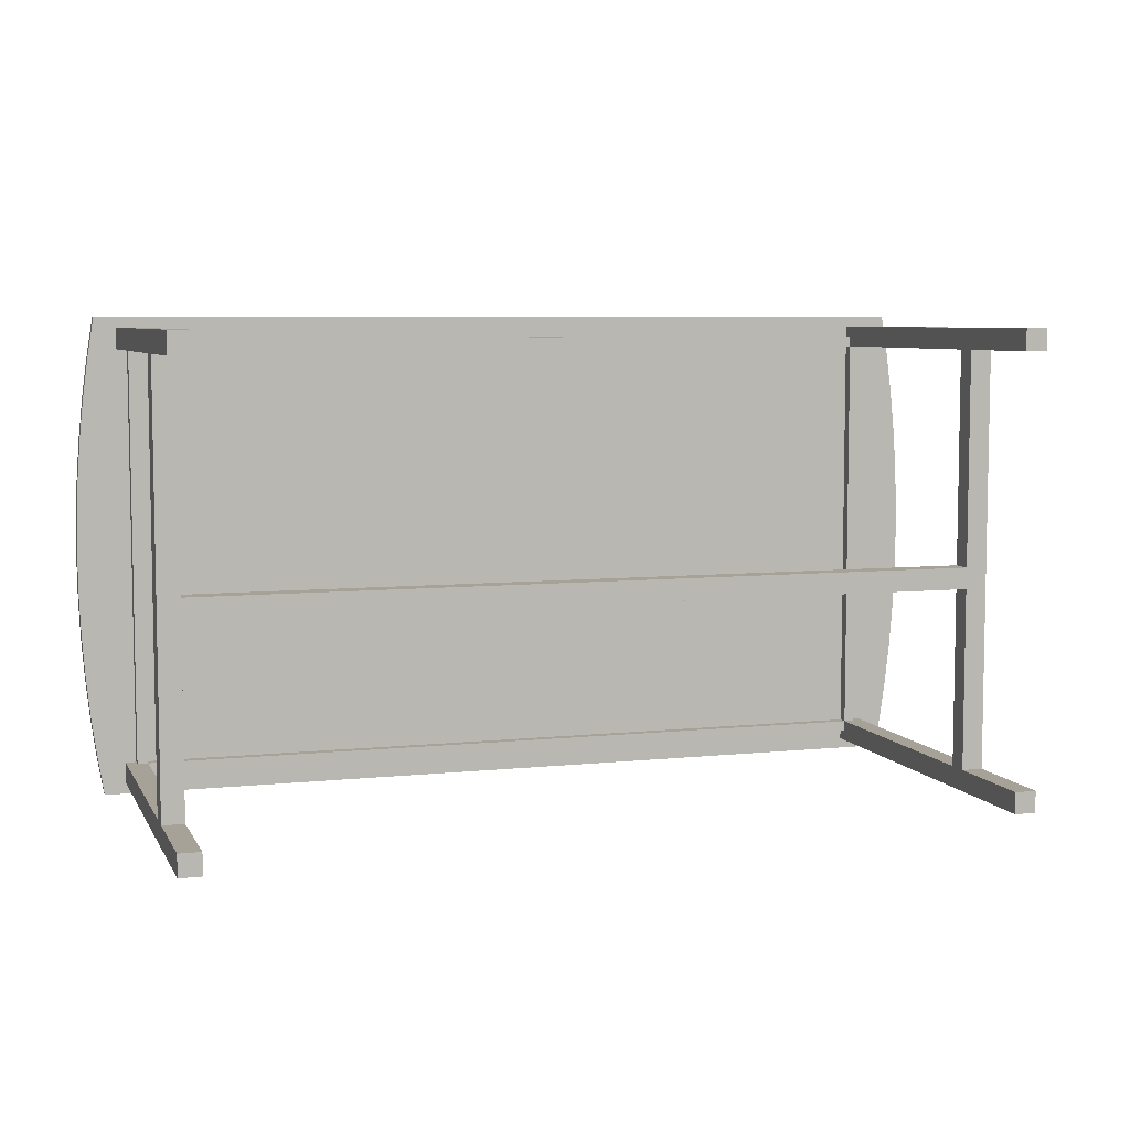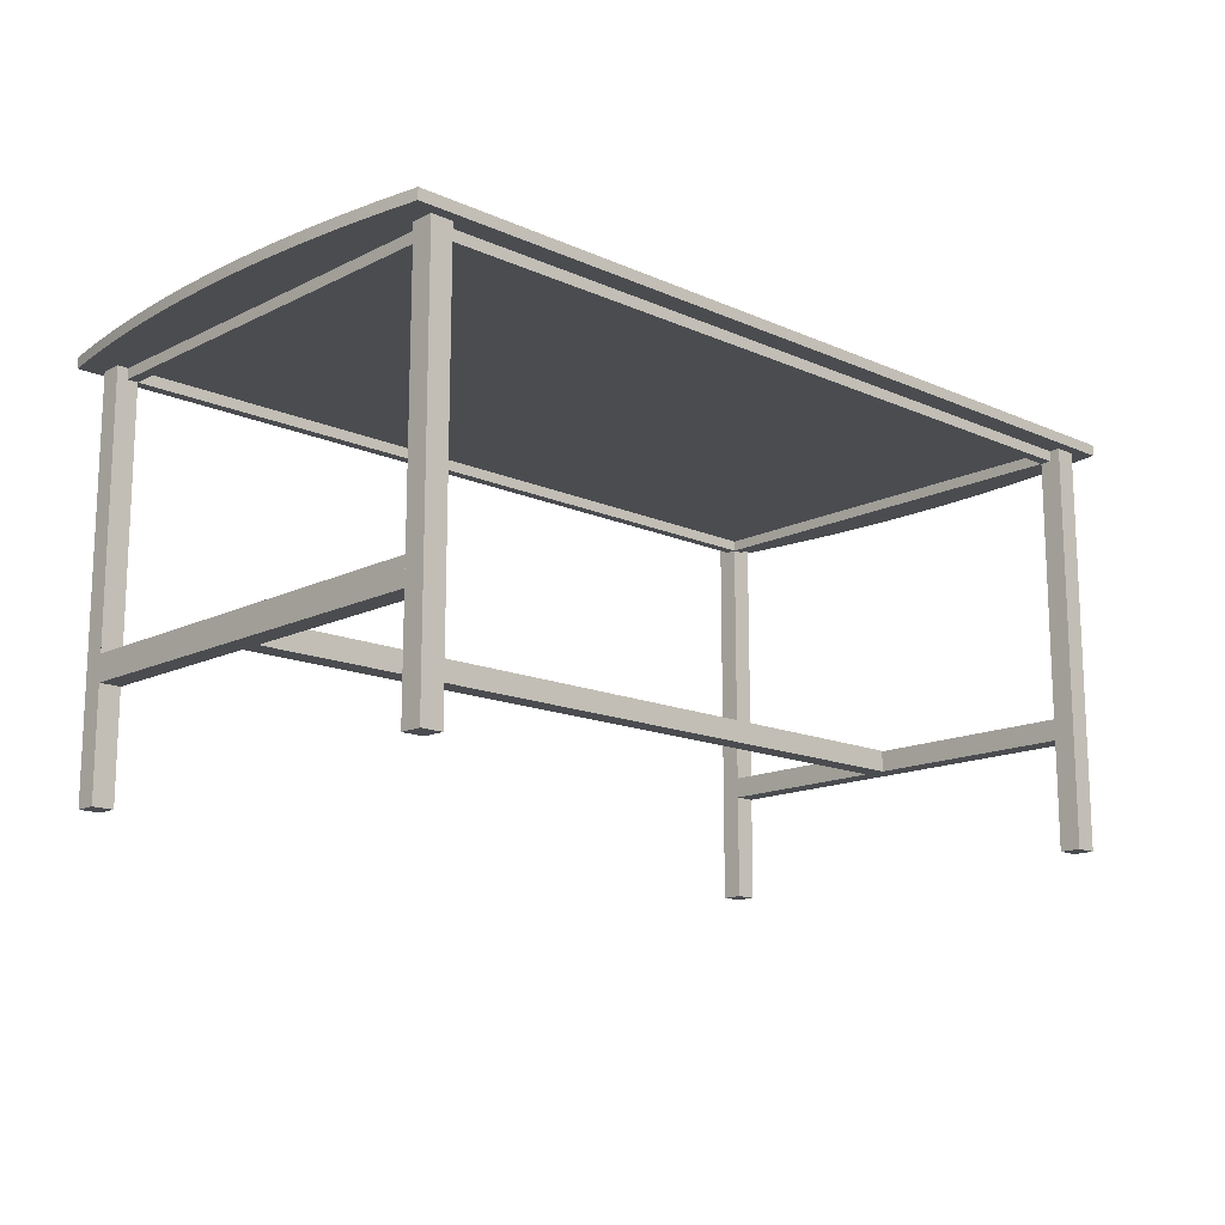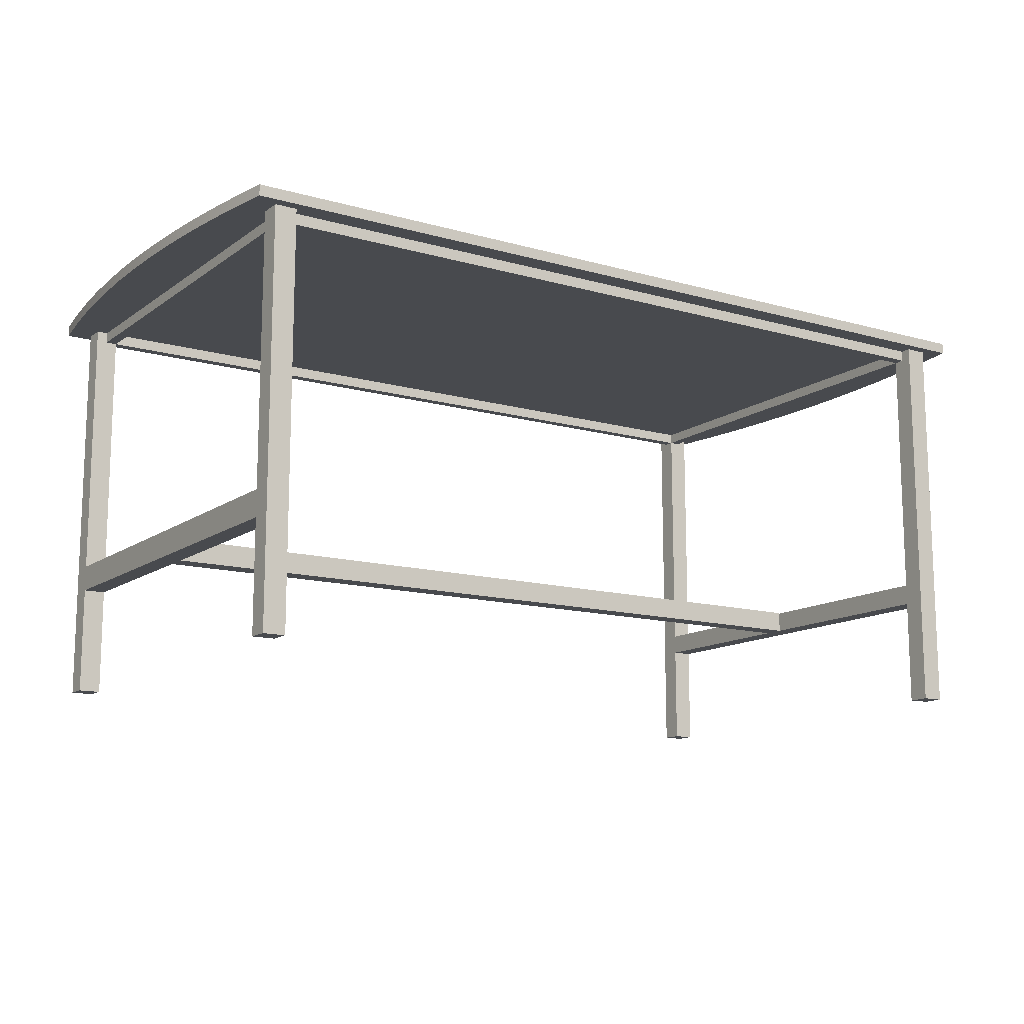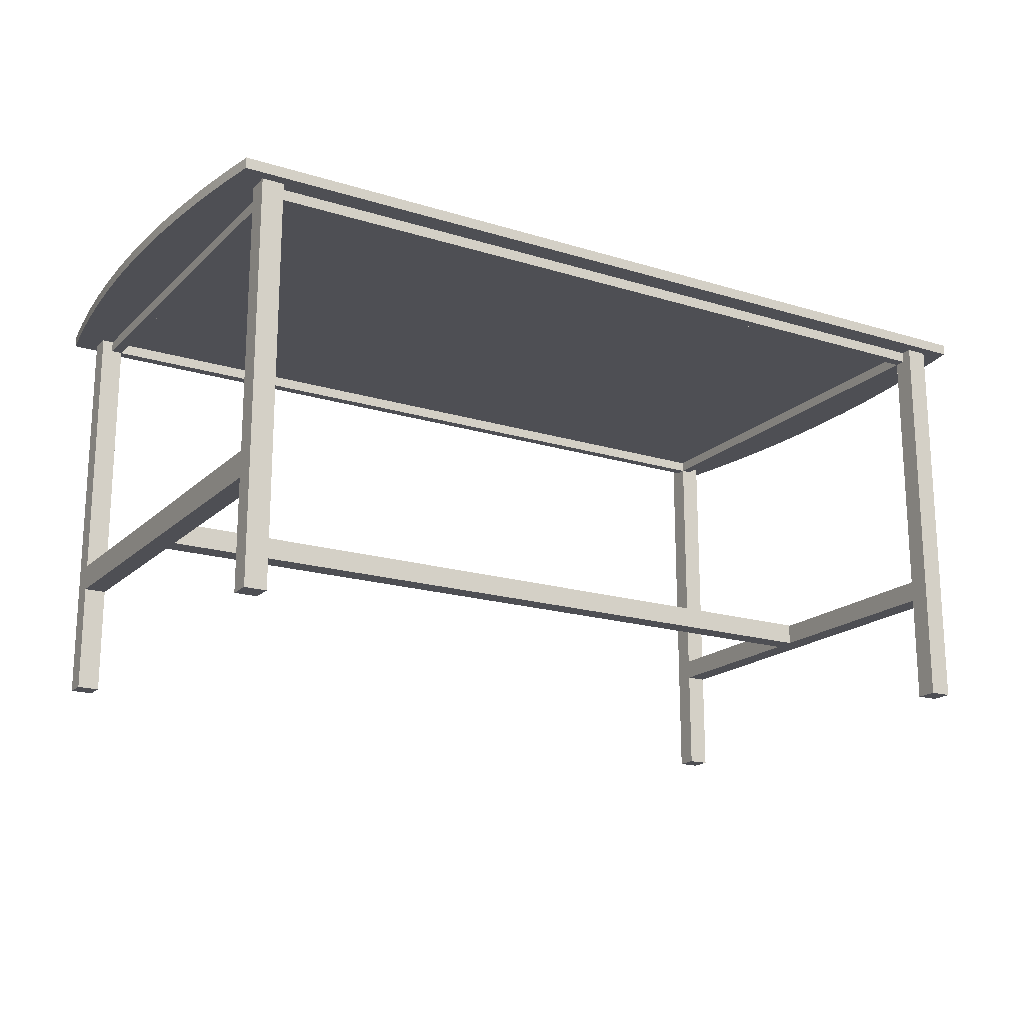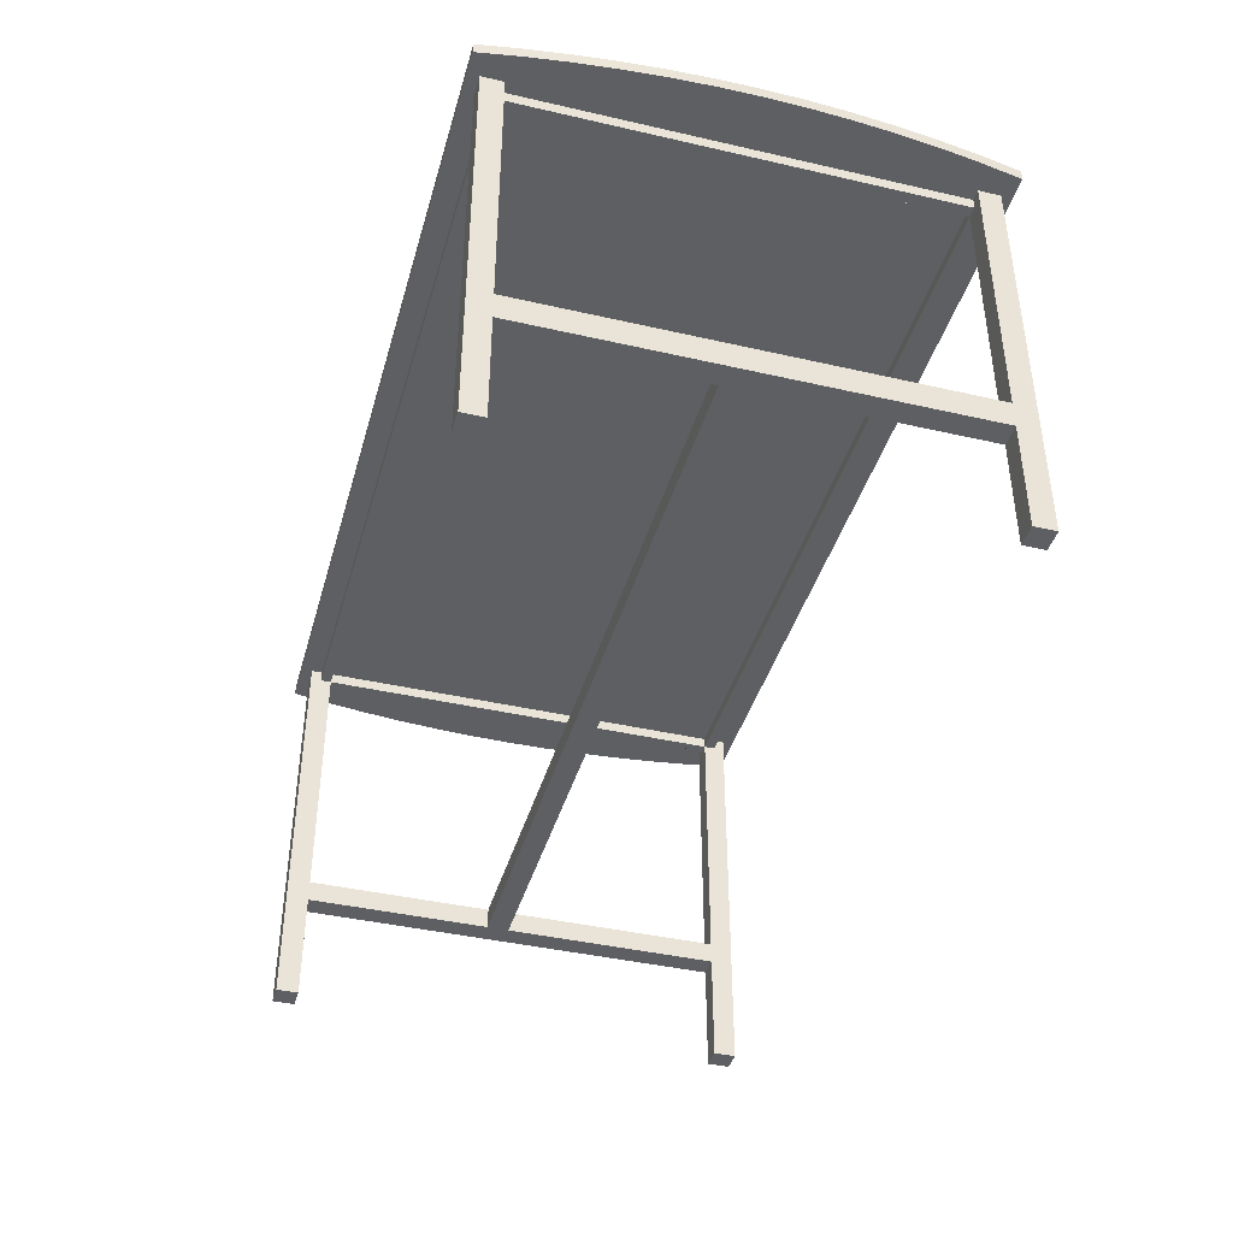
<metadata>
{"format":"obj","ext":"obj","renderer":"f3d","projection":"perspective","resolution":1024,"background":"white","views":[{"elev":6.5,"azim":-17.5,"up":"+Z"},{"elev":-14.9,"azim":-43.5,"up":"+Y"},{"elev":-13.0,"azim":-33.0,"up":"+Y"},{"elev":-18.4,"azim":-30.7,"up":"+Y"},{"elev":-41.1,"azim":-105.6,"up":"+Y"}]}
</metadata>
<code>
v 0.3904 0.1035 0.1842
v 0.3953 0.09378 0.1478
v 0.3953 0.1035 0.1478
v 0.3904 0.09378 0.1842
v 0.3991 0.09378 0.1112
v 0.3904 0.1035 -0.1819
v 0.3845 0.1035 0.2204
v 0.3953 0.09378 -0.1455
v 0.3991 0.1035 0.1112
v 0.3953 0.1035 -0.1455
v 0.3845 0.1035 -0.2182
v 0.3845 0.09378 0.2204
v 0.3904 0.09378 -0.1819
v 0.4018 0.09378 0.07457
v 0.3991 0.09378 -0.109
v 0.3845 0.09378 -0.2182
v -0.3953 0.09378 0.2204
v -0.3953 0.1035 -0.2182
v 0.4018 0.1035 0.07457
v 0.4018 0.09378 -0.07232
v 0.3991 0.1035 -0.109
v -0.3953 0.1035 0.2204
v 0.365 0.09378 0.2107
v 0.4034 0.09378 0.03787
v 0.4018 0.1035 -0.07232
v -0.3953 0.09378 -0.2182
v -0.4012 0.1035 0.1842
v 0.3455 0.09378 0.2107
v 0.365 0.09378 -0.2084
v -0.4012 0.1035 -0.1819
v 0.4034 0.1035 0.03787
v 0.4034 0.09378 -0.03562
v 0.4034 0.1035 -0.03562
v -0.4012 0.09378 -0.1819
v -0.4012 0.09378 0.1842
v 0.3455 0.09378 0.2009
v 0.3455 -0.2669 0.2107
v 0.365 0.09378 0.1912
v 0.404 0.09378 0.001125
v 0.3455 0.09378 -0.2084
v -0.4061 0.1035 0.1478
v -0.3563 0.09378 0.2107
v 0.365 -0.2669 0.2107
v 0.365 -0.1504 0.1912
v 0.365 0.09378 -0.189
v -0.4061 0.09378 -0.1455
v 0.404 0.1035 0.001125
v 0.365 -0.2669 -0.2084
v -0.3563 0.09378 -0.2084
v -0.4061 0.09378 0.1478
v -0.3758 0.09378 -0.2084
v -0.4061 0.1035 -0.1455
v -0.3758 0.09378 0.2107
v -0.3563 0.09378 0.2009
v 0.3455 0.08403 0.2009
v 0.365 -0.2669 0.1912
v 0.365 -0.1694 0.1912
v 0.3553 0.08403 0.1912
v 0.3553 0.09378 0.1912
v 0.3455 -0.2669 -0.2084
v -0.3563 0.09378 -0.1987
v -0.4099 0.1035 0.1112
v -0.3758 0.09378 -0.189
v -0.3758 0.09378 0.1912
v -0.3758 -0.2669 0.2107
v -0.3563 0.08403 0.2009
v 0.3455 0.08403 0.1912
v 0.3455 -0.2669 0.1912
v 0.365 -0.1694 -0.189
v 0.3455 -0.1504 0.1912
v 0.3553 0.09378 -0.189
v 0.365 -0.2669 -0.189
v -0.4099 0.09378 -0.109
v -0.4099 0.09378 0.1112
v 0.3455 -0.2669 -0.189
v 0.3455 0.09378 -0.1987
v -0.3563 -0.2669 -0.2084
v -0.3758 -0.2669 -0.189
v -0.4099 0.1035 -0.109
v -0.3563 -0.2669 0.2107
v 0.3455 -0.1694 0.1912
v 0.365 -0.1504 -0.189
v 0.3455 -0.1504 -0.189
v 0.3553 0.08403 -0.189
v 0.3455 0.09378 0.1912
v 0.3455 0.08403 -0.1987
v -0.3563 0.08403 -0.1987
v -0.3758 -0.2669 -0.2084
v -0.4126 0.1035 0.07457
v -0.3661 0.09378 -0.189
v -0.3758 -0.1694 -0.189
v -0.3758 -0.146 0.1912
v -0.3563 -0.2669 0.1912
v -0.3563 0.08403 0.1912
v 0.3455 -0.1694 -0.189
v 0.3455 -0.1504 -0.003749
v 0.3455 -0.1504 -0.02324
v 0.3455 0.08403 -0.189
v 0.3455 0.09378 -0.189
v -0.3563 0.09378 0.1912
v -0.4126 0.09378 -0.07232
v -0.4126 0.09378 0.07457
v -0.3563 -0.2669 -0.189
v -0.3661 0.09378 0.1912
v -0.3661 0.08403 -0.189
v -0.3563 -0.1694 -0.189
v -0.3758 -0.146 -0.189
v -0.4126 0.1035 -0.07232
v -0.3758 -0.1694 0.1912
v -0.3563 -0.146 0.1912
v -0.3758 -0.2669 0.1912
v -0.3563 -0.1694 0.1912
v 0.3455 -0.1694 -0.003749
v 0.3455 -0.1694 -0.02324
v -0.3563 0.08403 -0.189
v -0.4142 0.1035 0.03787
v -0.3661 0.08403 0.1912
v -0.3563 0.09378 -0.189
v -0.3563 -0.146 -0.189
v -0.3563 -0.1694 -0.003749
v -0.3563 -0.1499 -0.02324
v 0.3455 -0.1499 -0.003749
v 0.3455 -0.1499 -0.02324
v -0.4142 0.09378 -0.03562
v -0.4142 0.09378 0.03787
v -0.3563 -0.1694 -0.02324
v -0.4142 0.1035 -0.03562
v -0.3563 -0.1499 -0.003749
v -0.4148 0.1035 0.001125
v -0.4148 0.09378 0.001125
g mesh1_mesh1-geometry
f 1 2 3
f 2 1 4
f 3 2 1
f 4 1 2
f 5 3 2
f 2 3 5
f 3 6 1
f 1 6 3
f 7 4 1
f 1 4 7
f 8 2 4
f 4 2 8
f 3 5 9
f 9 5 3
f 8 5 2
f 2 5 8
f 3 10 6
f 6 10 3
f 1 6 11
f 11 6 1
f 4 7 12
f 12 7 4
f 1 11 7
f 7 11 1
f 8 4 13
f 13 4 8
f 14 9 5
f 5 9 14
f 9 10 3
f 3 10 9
f 15 5 8
f 8 5 15
f 10 13 6
f 6 13 10
f 6 16 11
f 11 16 6
f 7 17 12
f 12 17 7
f 16 4 12
f 12 4 16
f 7 11 18
f 18 11 7
f 13 4 16
f 16 4 13
f 13 10 8
f 8 10 13
f 9 14 19
f 19 14 9
f 20 14 5
f 5 14 20
f 9 21 10
f 10 21 9
f 20 5 15
f 15 5 20
f 8 21 15
f 15 21 8
f 16 6 13
f 13 6 16
f 16 18 11
f 11 18 16
f 17 7 22
f 22 7 17
f 23 12 17
f 17 12 23
f 16 12 23
f 23 12 16
f 7 18 22
f 22 18 7
f 21 8 10
f 10 8 21
f 24 19 14
f 14 19 24
f 19 25 9
f 9 25 19
f 20 24 14
f 14 24 20
f 9 25 21
f 21 25 9
f 15 25 20
f 20 25 15
f 25 15 21
f 21 15 25
f 18 16 26
f 26 16 18
f 27 17 22
f 22 17 27
f 23 17 28
f 28 17 23
f 29 16 23
f 23 16 29
f 22 18 30
f 30 18 22
f 19 24 31
f 31 24 19
f 31 25 19
f 19 25 31
f 32 24 20
f 20 24 32
f 33 20 25
f 25 20 33
f 16 29 26
f 26 29 16
f 34 18 26
f 26 18 34
f 17 27 35
f 35 27 17
f 22 30 27
f 27 30 22
f 28 17 36
f 36 17 28
f 37 23 28
f 28 23 37
f 29 23 38
f 38 23 29
f 18 34 30
f 30 34 18
f 39 31 24
f 24 31 39
f 31 33 25
f 25 33 31
f 24 32 39
f 39 32 24
f 20 33 32
f 32 33 20
f 26 29 40
f 40 29 26
f 26 35 34
f 34 35 26
f 41 35 27
f 27 35 41
f 26 17 35
f 35 17 26
f 27 30 41
f 41 30 27
f 36 17 42
f 42 17 36
f 36 37 28
f 28 37 36
f 23 37 43
f 43 37 23
f 23 44 38
f 38 44 23
f 29 38 45
f 45 38 29
f 46 30 34
f 34 30 46
f 31 39 47
f 47 39 31
f 33 31 47
f 47 31 33
f 32 47 39
f 39 47 32
f 47 32 33
f 33 32 47
f 48 40 29
f 29 40 48
f 26 40 49
f 49 40 26
f 34 35 50
f 50 35 34
f 35 41 50
f 50 41 35
f 26 51 17
f 17 51 26
f 41 30 52
f 52 30 41
f 42 17 53
f 53 17 42
f 54 36 42
f 42 36 54
f 55 37 36
f 36 37 55
f 37 56 43
f 43 56 37
f 56 23 43
f 43 23 56
f 44 23 57
f 57 23 44
f 44 58 38
f 38 58 44
f 59 45 38
f 38 45 59
f 45 48 29
f 29 48 45
f 30 46 52
f 52 46 30
f 34 50 46
f 46 50 34
f 40 48 60
f 60 48 40
f 49 40 61
f 61 40 49
f 26 49 51
f 51 49 26
f 62 50 41
f 41 50 62
f 63 17 51
f 51 17 63
f 41 52 62
f 62 52 41
f 53 17 64
f 64 17 53
f 65 42 53
f 53 42 65
f 66 36 54
f 54 36 66
f 42 66 54
f 54 66 42
f 67 37 55
f 55 37 67
f 36 66 55
f 55 66 36
f 56 37 68
f 68 37 56
f 57 23 56
f 56 23 57
f 69 44 57
f 57 44 69
f 57 70 44
f 44 70 57
f 44 67 58
f 58 67 44
f 38 58 59
f 59 58 38
f 45 59 71
f 71 59 45
f 48 45 72
f 72 45 48
f 73 52 46
f 46 52 73
f 46 50 74
f 74 50 46
f 48 75 60
f 60 75 48
f 75 40 60
f 60 40 75
f 61 40 76
f 76 40 61
f 61 77 49
f 49 77 61
f 77 51 49
f 49 51 77
f 50 62 74
f 74 62 50
f 64 17 63
f 63 17 64
f 51 78 63
f 63 78 51
f 62 52 79
f 79 52 62
f 64 65 53
f 53 65 64
f 42 65 80
f 80 65 42
f 80 66 42
f 42 66 80
f 70 37 67
f 67 37 70
f 66 67 55
f 55 67 66
f 37 81 68
f 68 81 37
f 81 56 68
f 68 56 81
f 56 81 57
f 57 81 56
f 44 69 82
f 82 69 44
f 81 69 57
f 57 69 81
f 70 57 81
f 81 57 70
f 67 44 70
f 70 44 67
f 44 83 70
f 70 83 44
f 67 84 58
f 58 84 67
f 85 58 67
f 67 58 85
f 84 59 58
f 58 59 84
f 58 85 59
f 59 85 58
f 85 71 59
f 59 71 85
f 59 84 71
f 71 84 59
f 84 45 71
f 71 45 84
f 72 45 82
f 82 45 72
f 75 48 72
f 72 48 75
f 52 73 79
f 79 73 52
f 46 74 73
f 73 74 46
f 40 75 86
f 86 75 40
f 76 40 86
f 86 40 76
f 86 61 76
f 76 61 86
f 77 61 87
f 87 61 77
f 51 77 88
f 88 77 51
f 89 74 62
f 62 74 89
f 90 64 63
f 63 64 90
f 78 51 88
f 88 51 78
f 63 78 91
f 91 78 63
f 62 79 89
f 89 79 62
f 92 65 64
f 64 65 92
f 65 93 80
f 80 93 65
f 93 66 80
f 80 66 93
f 81 37 70
f 70 37 81
f 67 66 94
f 94 66 67
f 72 82 69
f 69 82 72
f 82 95 69
f 69 95 82
f 83 44 82
f 82 44 83
f 69 81 95
f 95 81 69
f 96 81 70
f 70 81 96
f 70 83 97
f 97 83 70
f 84 67 98
f 98 67 84
f 99 67 85
f 85 67 99
f 67 100 85
f 85 100 67
f 71 85 99
f 99 85 71
f 71 98 84
f 84 98 71
f 83 45 84
f 84 45 83
f 45 83 82
f 82 83 45
f 69 75 72
f 72 75 69
f 101 79 73
f 73 79 101
f 73 74 102
f 102 74 73
f 86 75 98
f 98 75 86
f 61 86 87
f 87 86 61
f 77 87 103
f 103 87 77
f 77 78 88
f 88 78 77
f 74 89 102
f 102 89 74
f 64 90 104
f 104 90 64
f 63 105 90
f 90 105 63
f 78 106 91
f 91 106 78
f 63 91 107
f 107 91 63
f 89 79 108
f 108 79 89
f 109 65 92
f 92 65 109
f 64 110 92
f 92 110 64
f 93 65 111
f 111 65 93
f 112 66 93
f 93 66 112
f 66 110 94
f 94 110 66
f 100 67 94
f 94 67 100
f 95 82 83
f 83 82 95
f 75 69 95
f 95 69 75
f 95 81 113
f 113 81 95
f 81 96 113
f 113 96 81
f 70 97 96
f 96 97 70
f 83 114 97
f 97 114 83
f 67 99 98
f 98 99 67
f 98 83 84
f 84 83 98
f 100 99 85
f 85 99 100
f 98 71 99
f 99 71 98
f 79 101 108
f 108 101 79
f 73 102 101
f 101 102 73
f 98 75 95
f 95 75 98
f 115 86 98
f 98 86 115
f 86 115 87
f 87 115 86
f 103 87 115
f 115 87 103
f 78 77 103
f 103 77 78
f 116 102 89
f 89 102 116
f 90 117 104
f 104 117 90
f 118 104 90
f 90 104 118
f 117 64 104
f 104 64 117
f 107 105 63
f 63 105 107
f 117 90 105
f 105 90 117
f 105 118 90
f 90 118 105
f 106 78 103
f 103 78 106
f 106 109 91
f 91 109 106
f 119 91 106
f 106 91 119
f 109 107 91
f 91 107 109
f 91 119 107
f 107 119 91
f 89 108 116
f 116 108 89
f 65 109 111
f 111 109 65
f 107 109 92
f 92 109 107
f 92 112 109
f 109 112 92
f 110 64 117
f 117 64 110
f 110 107 92
f 92 107 110
f 112 92 110
f 110 92 112
f 109 93 111
f 111 93 109
f 110 66 112
f 112 66 110
f 93 109 112
f 112 109 93
f 94 110 117
f 117 110 94
f 115 100 94
f 94 100 115
f 94 104 100
f 100 104 94
f 98 95 83
f 83 95 98
f 114 83 95
f 95 83 114
f 95 113 114
f 114 113 95
f 96 120 113
f 113 120 96
f 97 113 96
f 96 113 97
f 121 122 123
f 123 122 121
f 122 97 123
f 97 122 96
f 123 97 122
f 96 122 97
f 114 121 97
f 97 121 114
f 113 97 114
f 114 97 113
f 99 115 98
f 98 115 99
f 99 100 118
f 118 100 99
f 124 108 101
f 101 108 124
f 101 102 125
f 125 102 101
f 103 115 119
f 119 115 103
f 102 116 125
f 125 116 102
f 104 94 117
f 117 94 104
f 104 118 100
f 100 118 104
f 107 115 105
f 105 115 107
f 115 117 105
f 105 117 115
f 118 105 115
f 115 105 118
f 103 119 106
f 106 119 103
f 126 109 106
f 106 109 126
f 119 121 106
f 106 121 119
f 115 107 119
f 119 107 115
f 107 110 119
f 119 110 107
f 116 108 127
f 127 108 116
f 109 120 112
f 112 120 109
f 120 110 112
f 112 110 120
f 117 115 94
f 94 115 117
f 100 115 118
f 118 115 100
f 120 114 113
f 113 114 120
f 120 96 128
f 128 96 120
f 122 121 128
f 128 121 122
f 97 121 123
f 123 121 97
f 128 96 122
f 122 96 128
f 121 114 126
f 126 114 121
f 115 99 118
f 118 99 115
f 108 124 127
f 127 124 108
f 101 125 124
f 124 125 101
f 129 125 116
f 116 125 129
f 120 109 126
f 126 109 120
f 126 106 121
f 121 106 126
f 121 119 110
f 110 119 121
f 116 127 129
f 129 127 116
f 128 110 120
f 120 110 128
f 114 120 126
f 126 120 114
f 126 128 120
f 120 128 126
f 121 110 128
f 128 110 121
f 128 126 121
f 121 126 128
f 130 127 124
f 124 127 130
f 124 125 130
f 130 125 124
f 125 129 130
f 130 129 125
f 127 130 129
f 129 130 127

</code>
